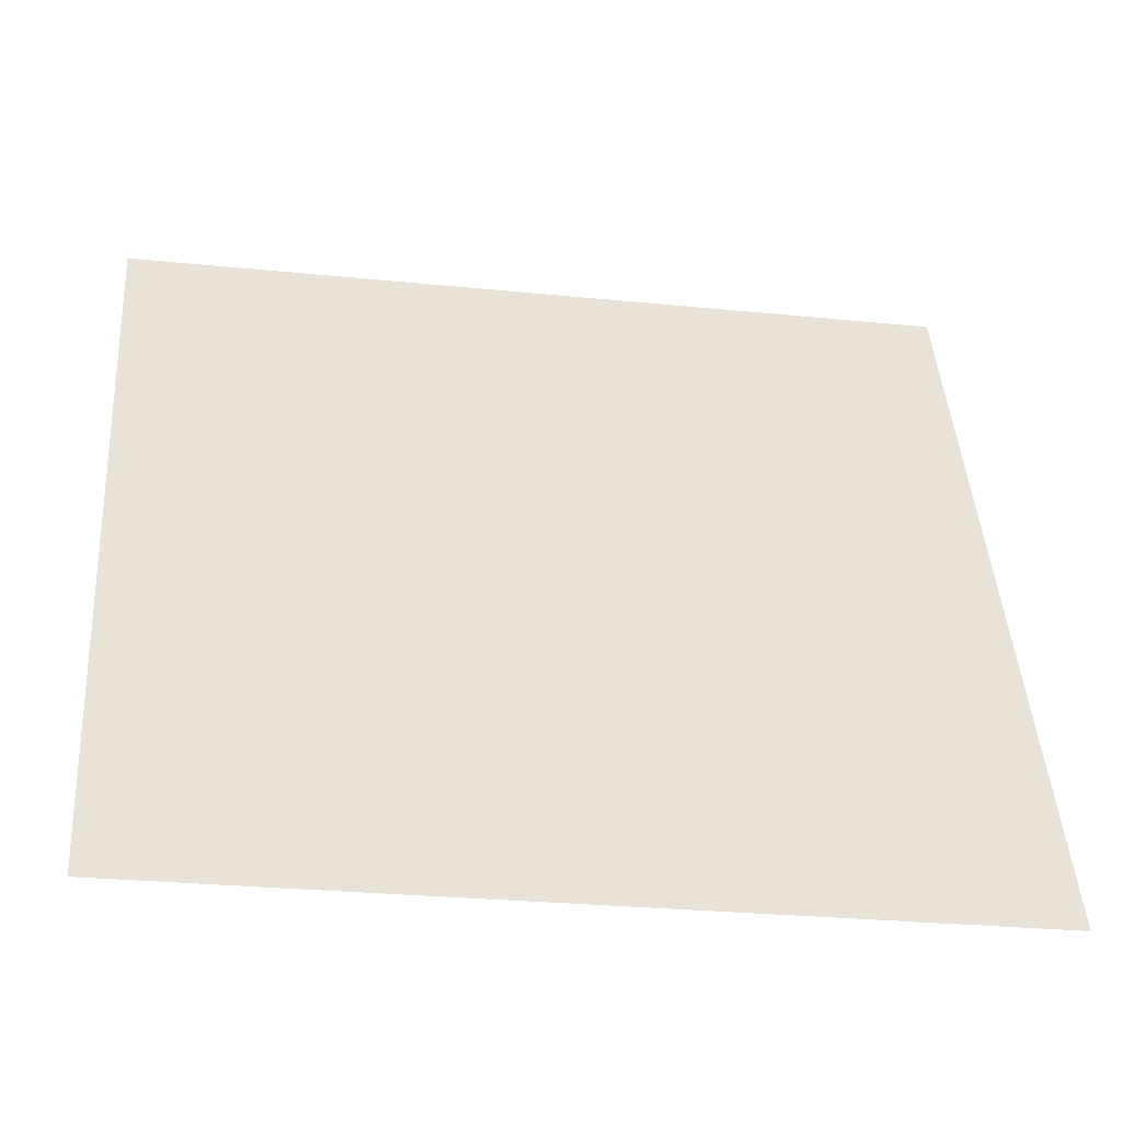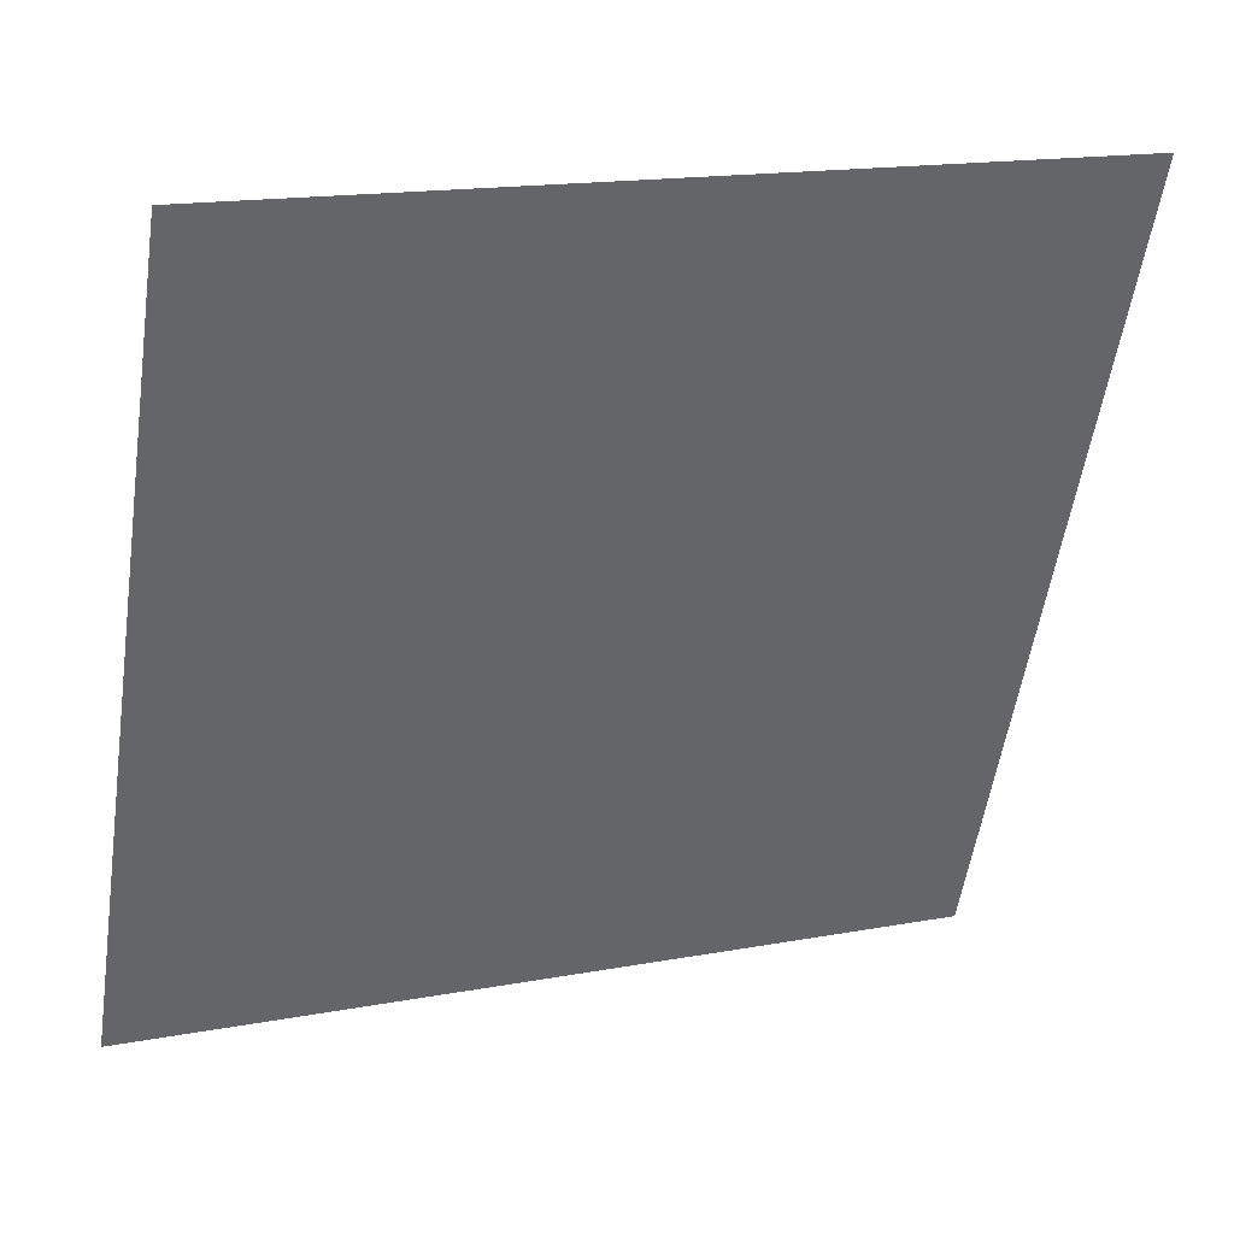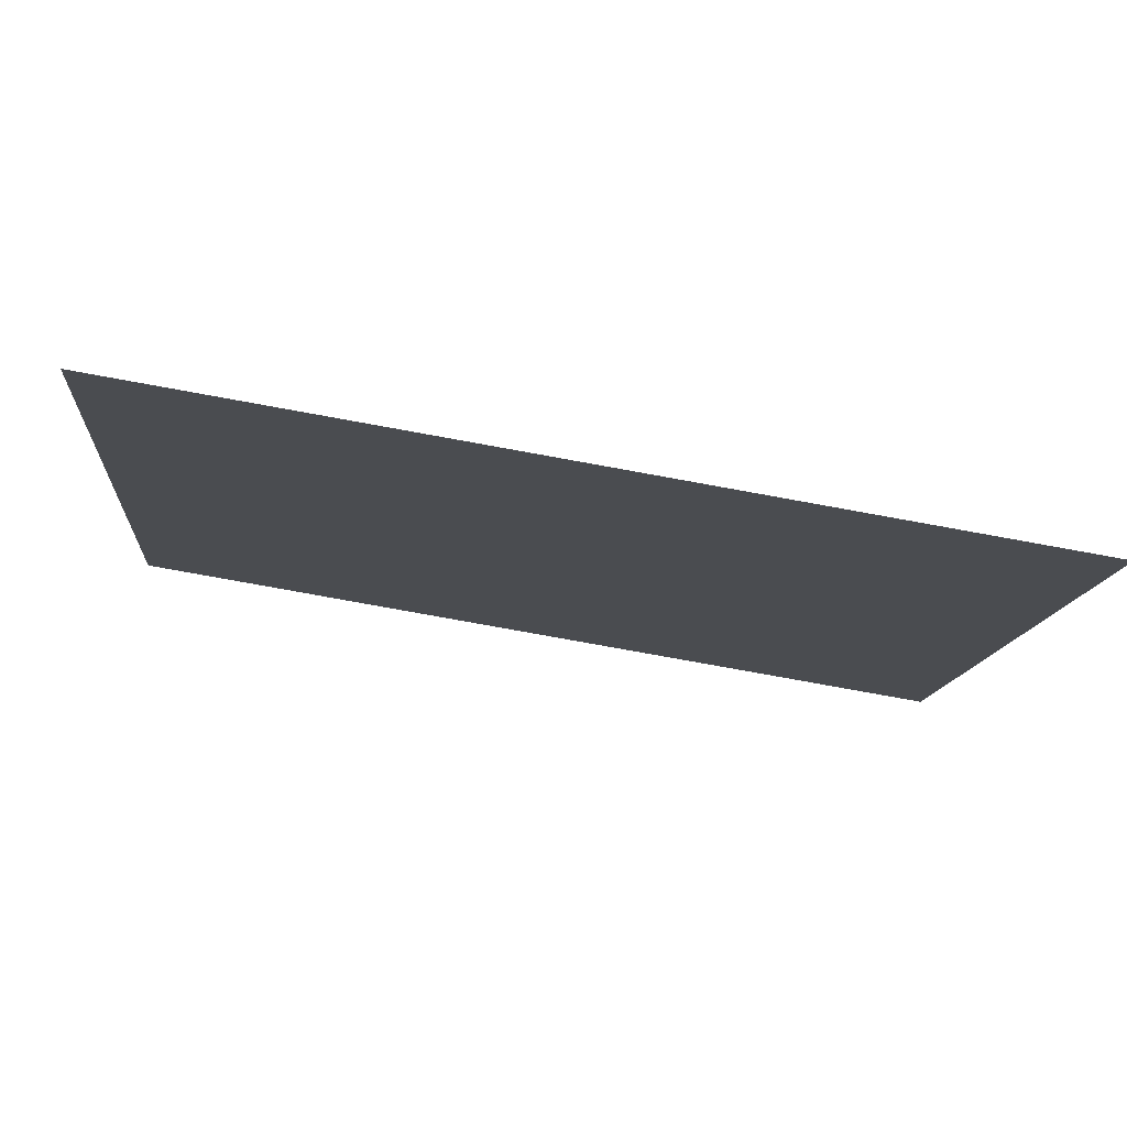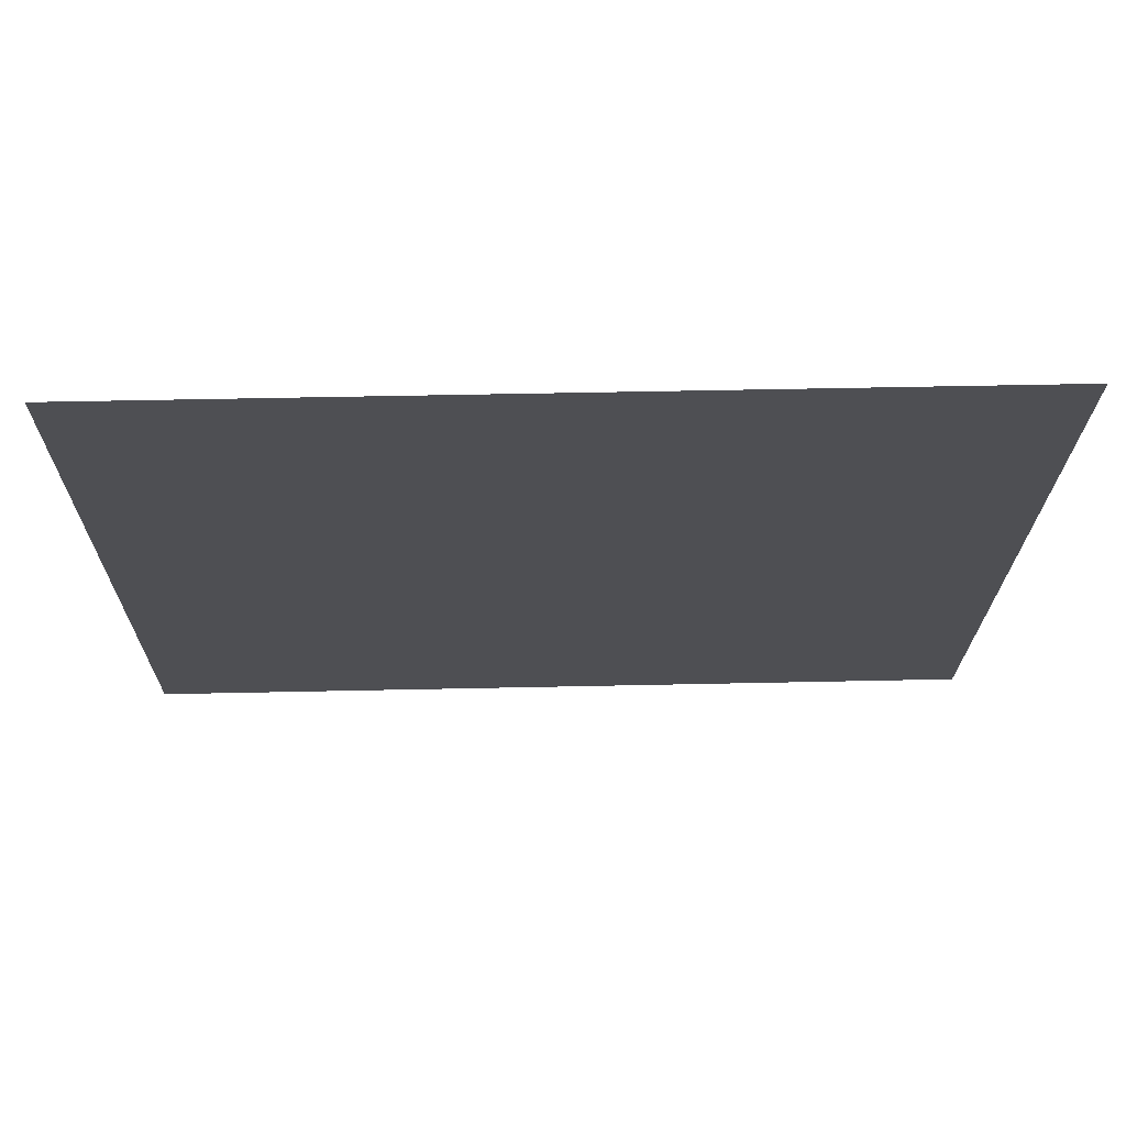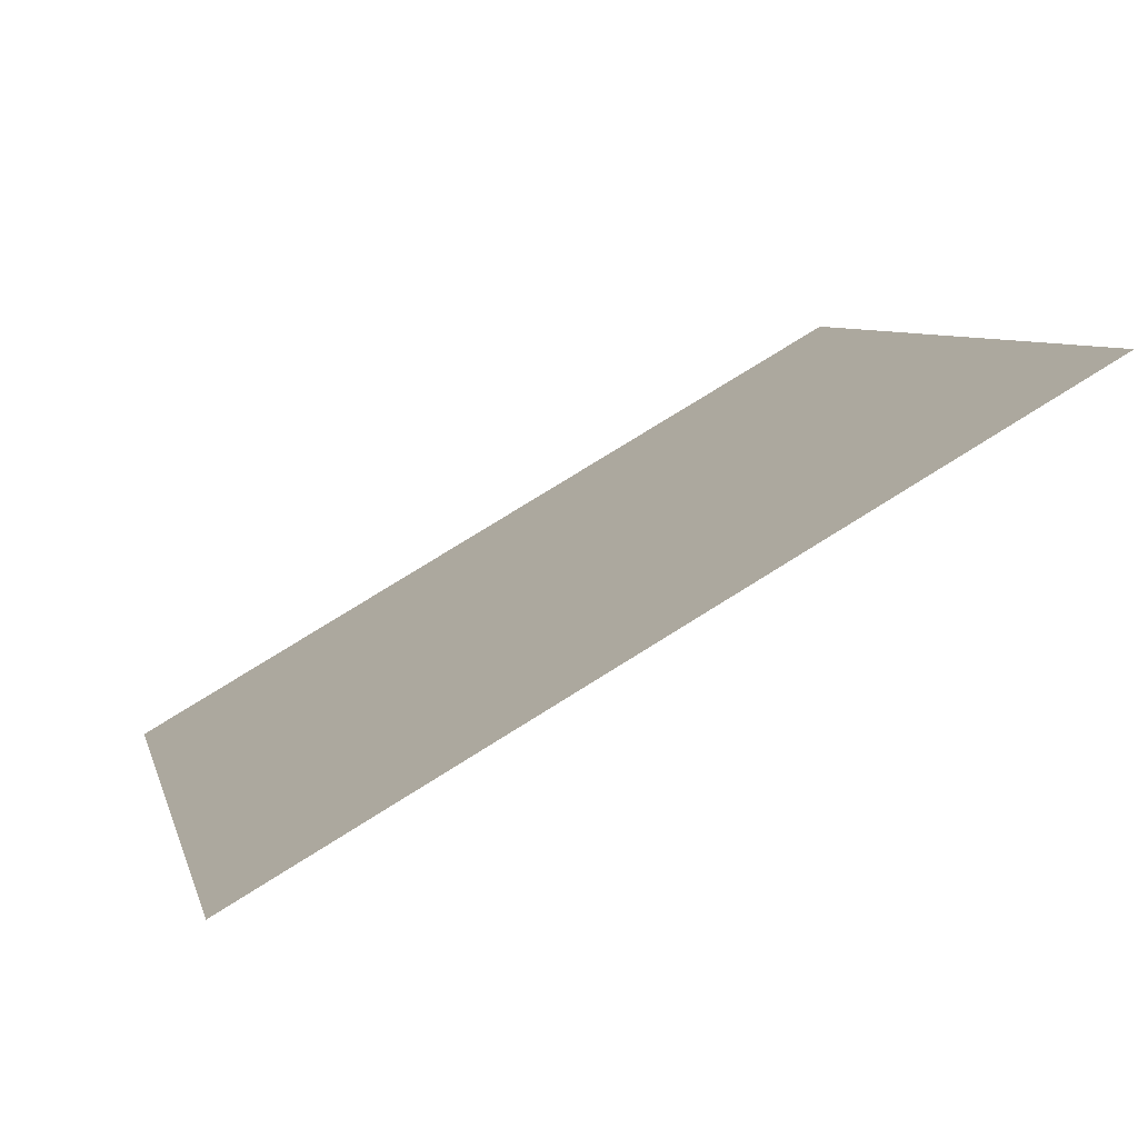
<metadata>
{"format":"obj","ext":"obj","renderer":"f3d","projection":"perspective","resolution":1024,"background":"white","views":[{"elev":-26.0,"azim":96.9,"up":"+Z"},{"elev":15.5,"azim":-95.8,"up":"+Z"},{"elev":-78.0,"azim":95.9,"up":"+Z"},{"elev":49.0,"azim":-75.2,"up":"+Z"},{"elev":76.7,"azim":-105.8,"up":"+Z"}]}
</metadata>
<code>
o Plane
v -0.6495 0.8527 0.9225
v -0.09176 -1.068 0.9225
v 0.09176 1.068 -0.9225
v 0.6495 -0.8527 -0.9225
f 2 3 1
f 2 4 3

</code>
